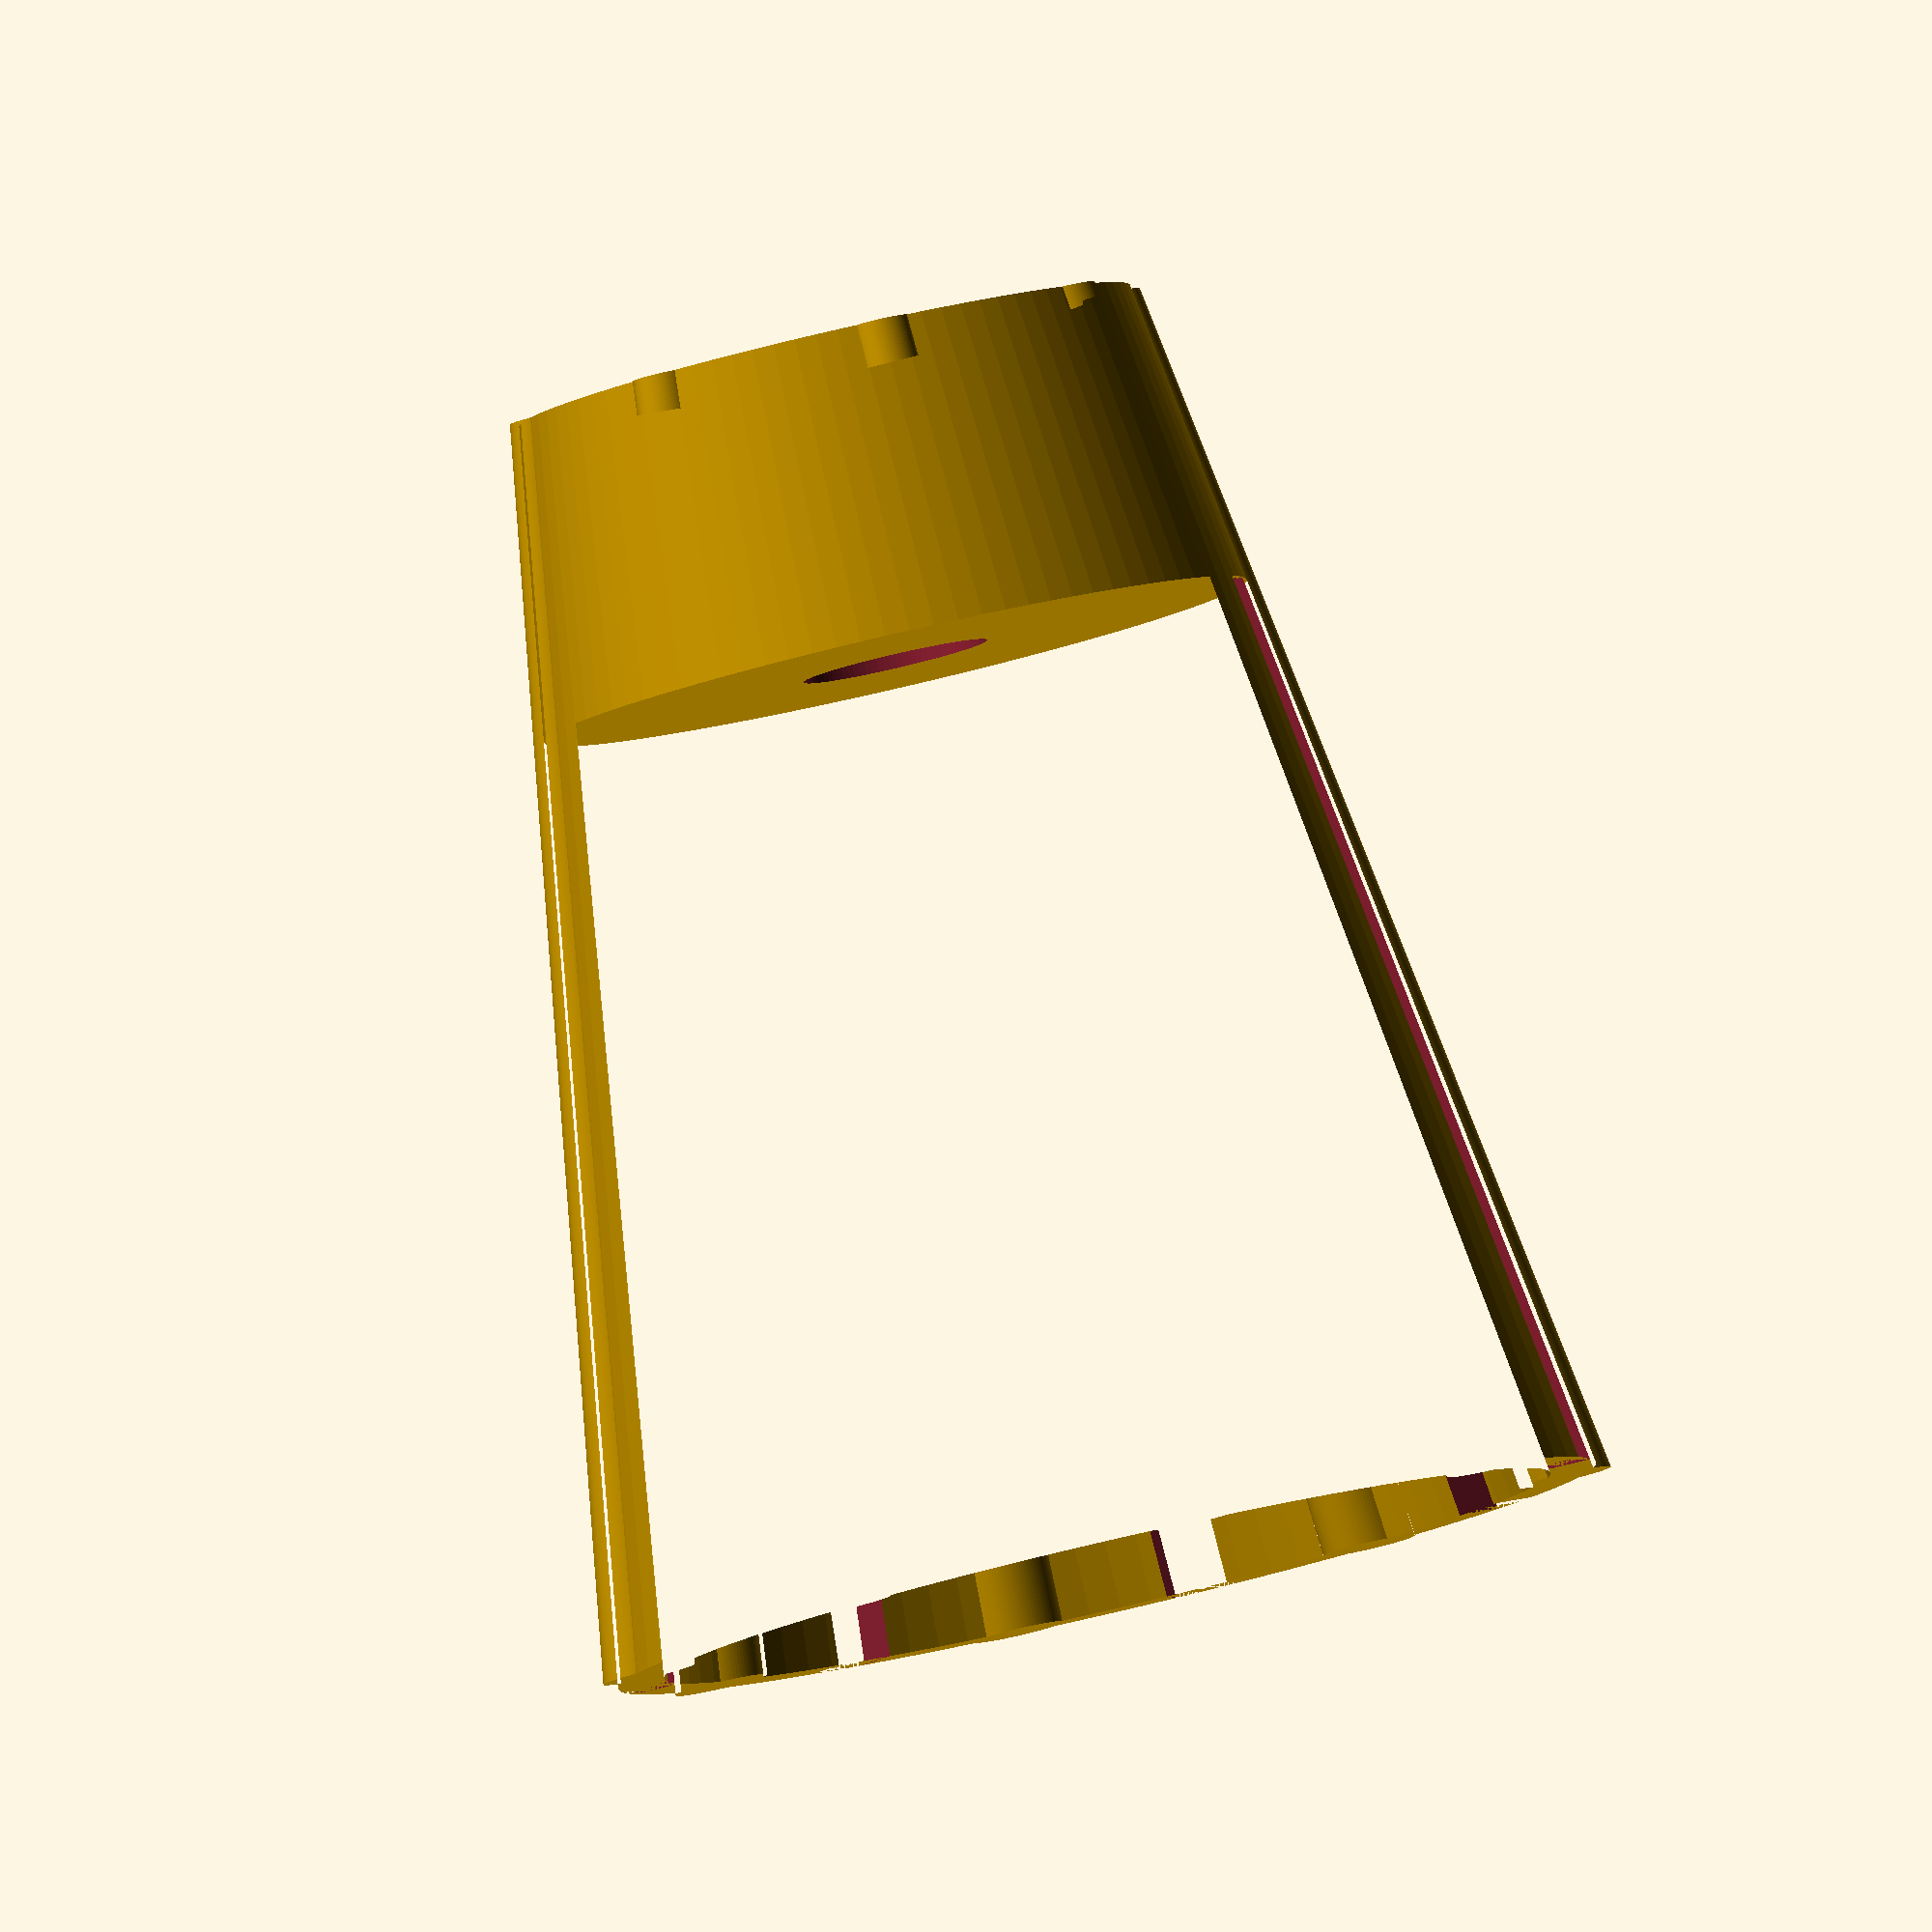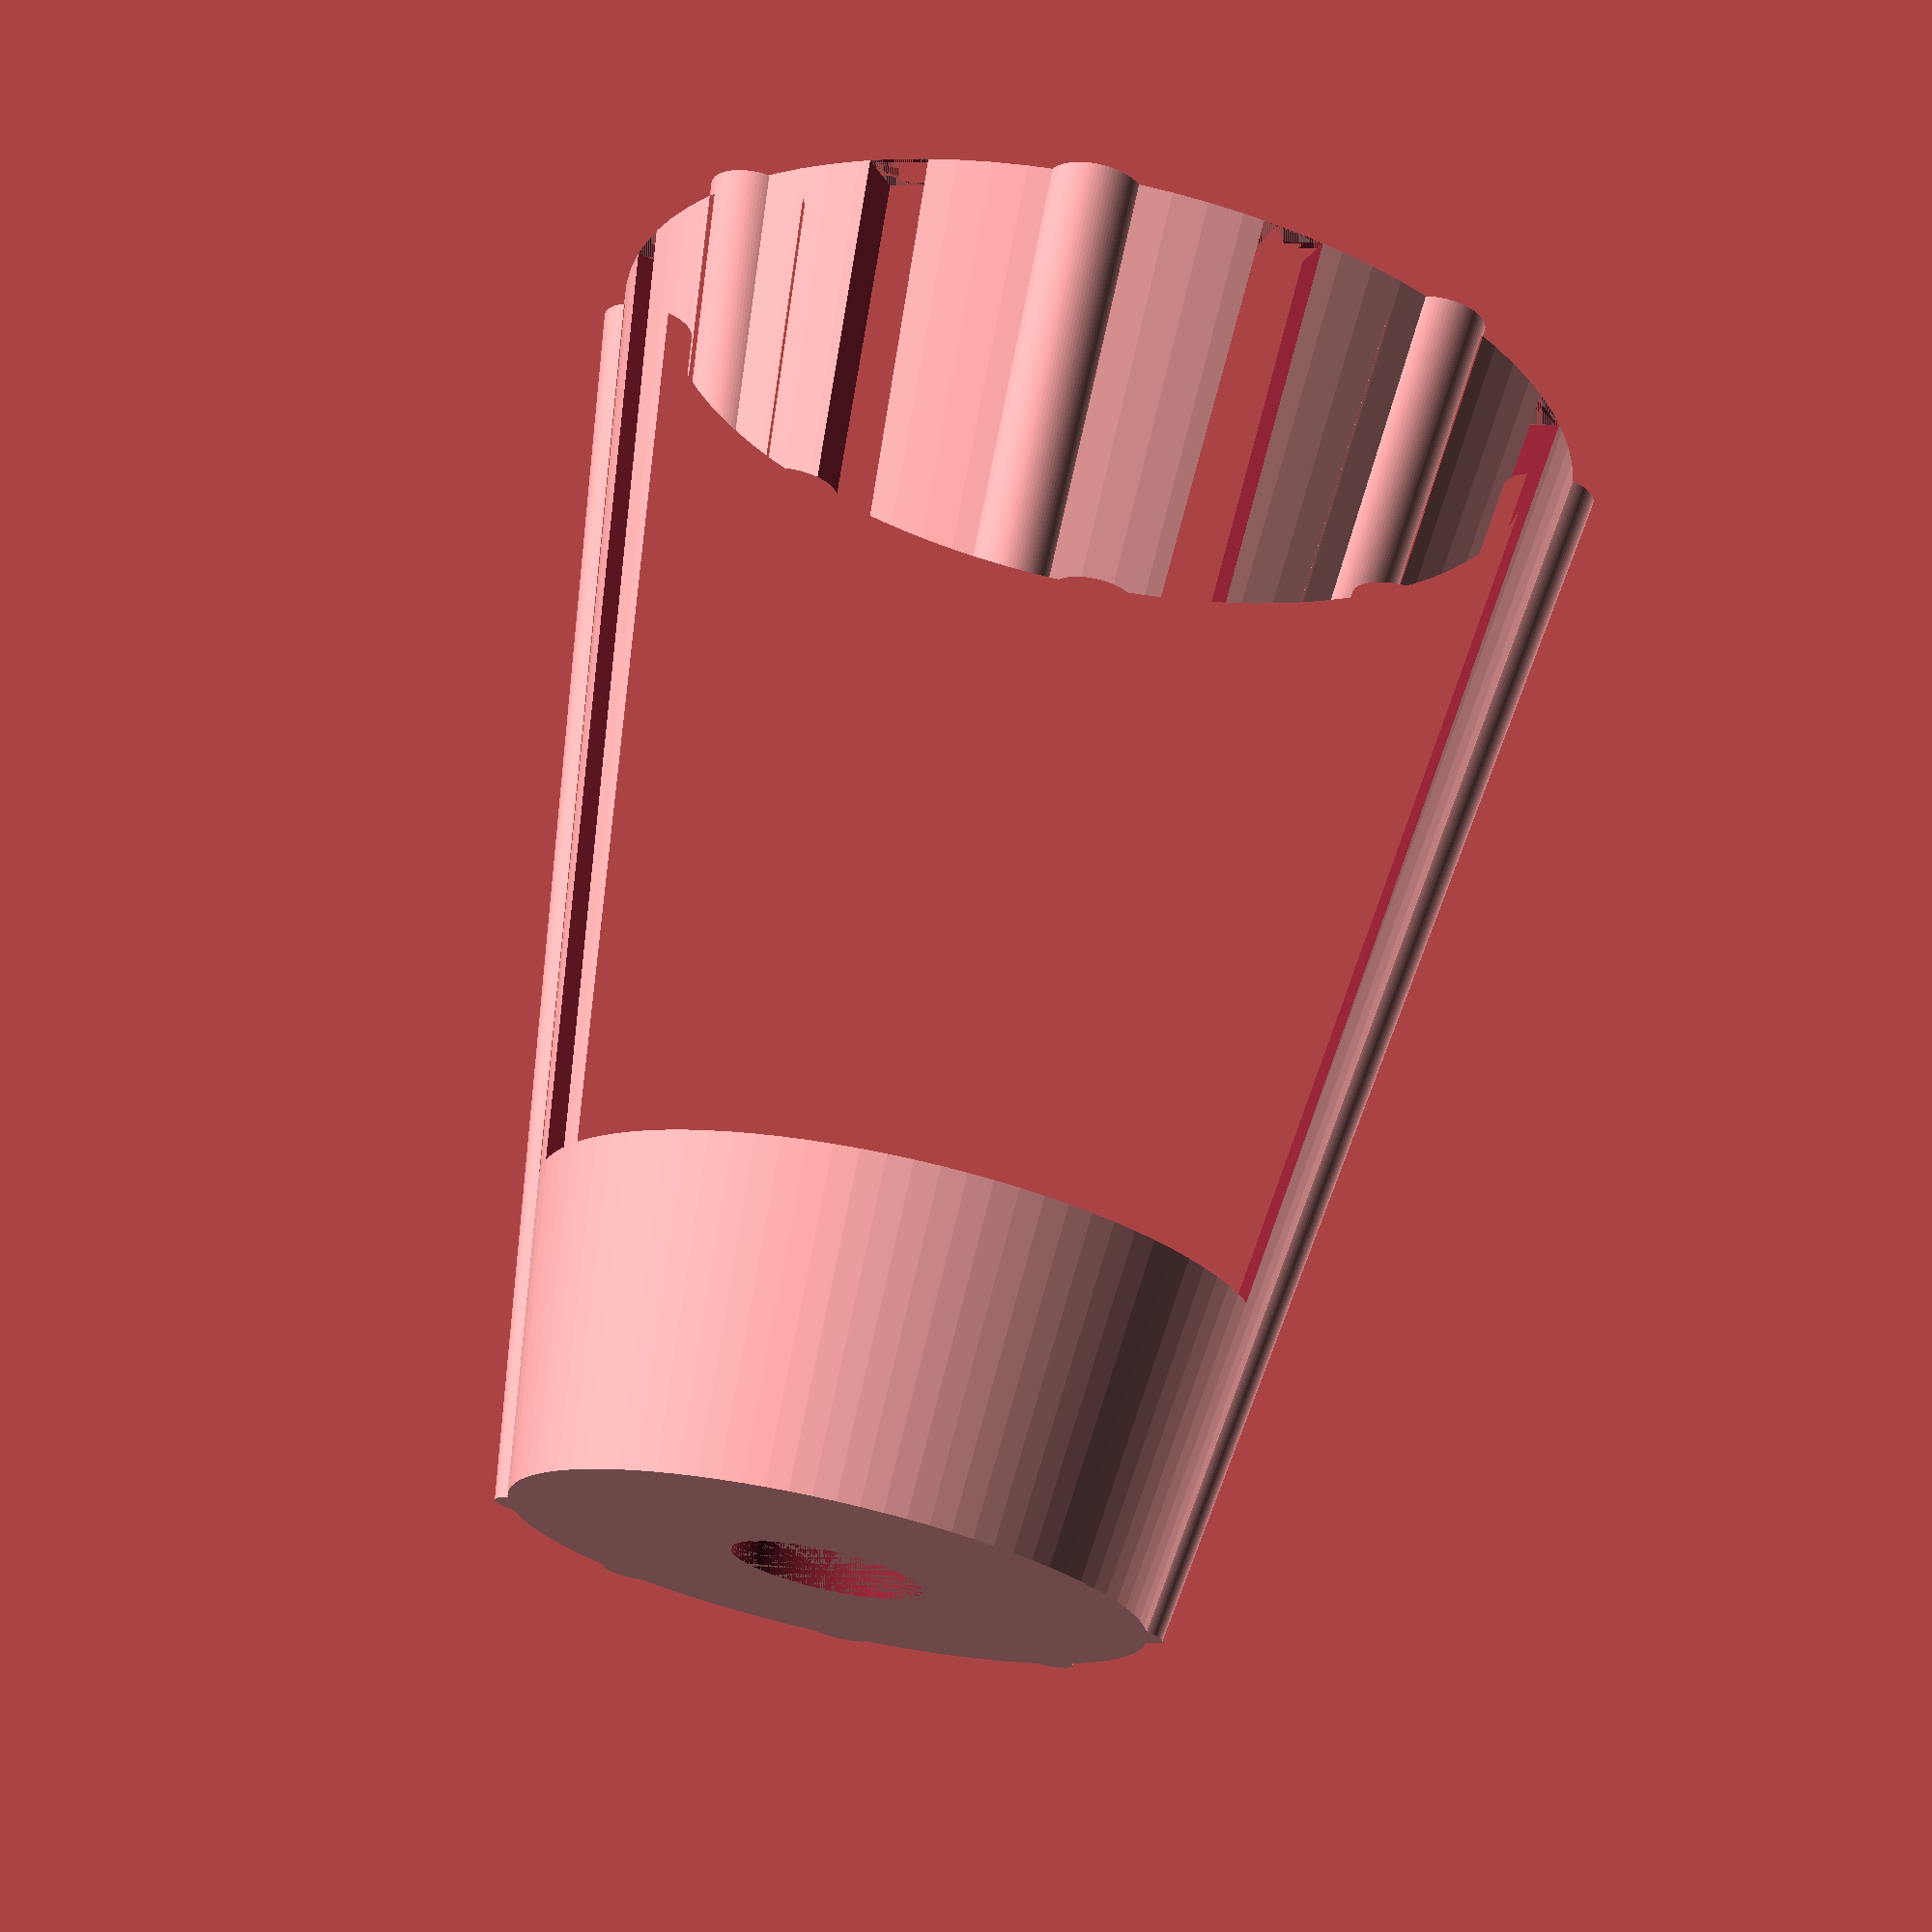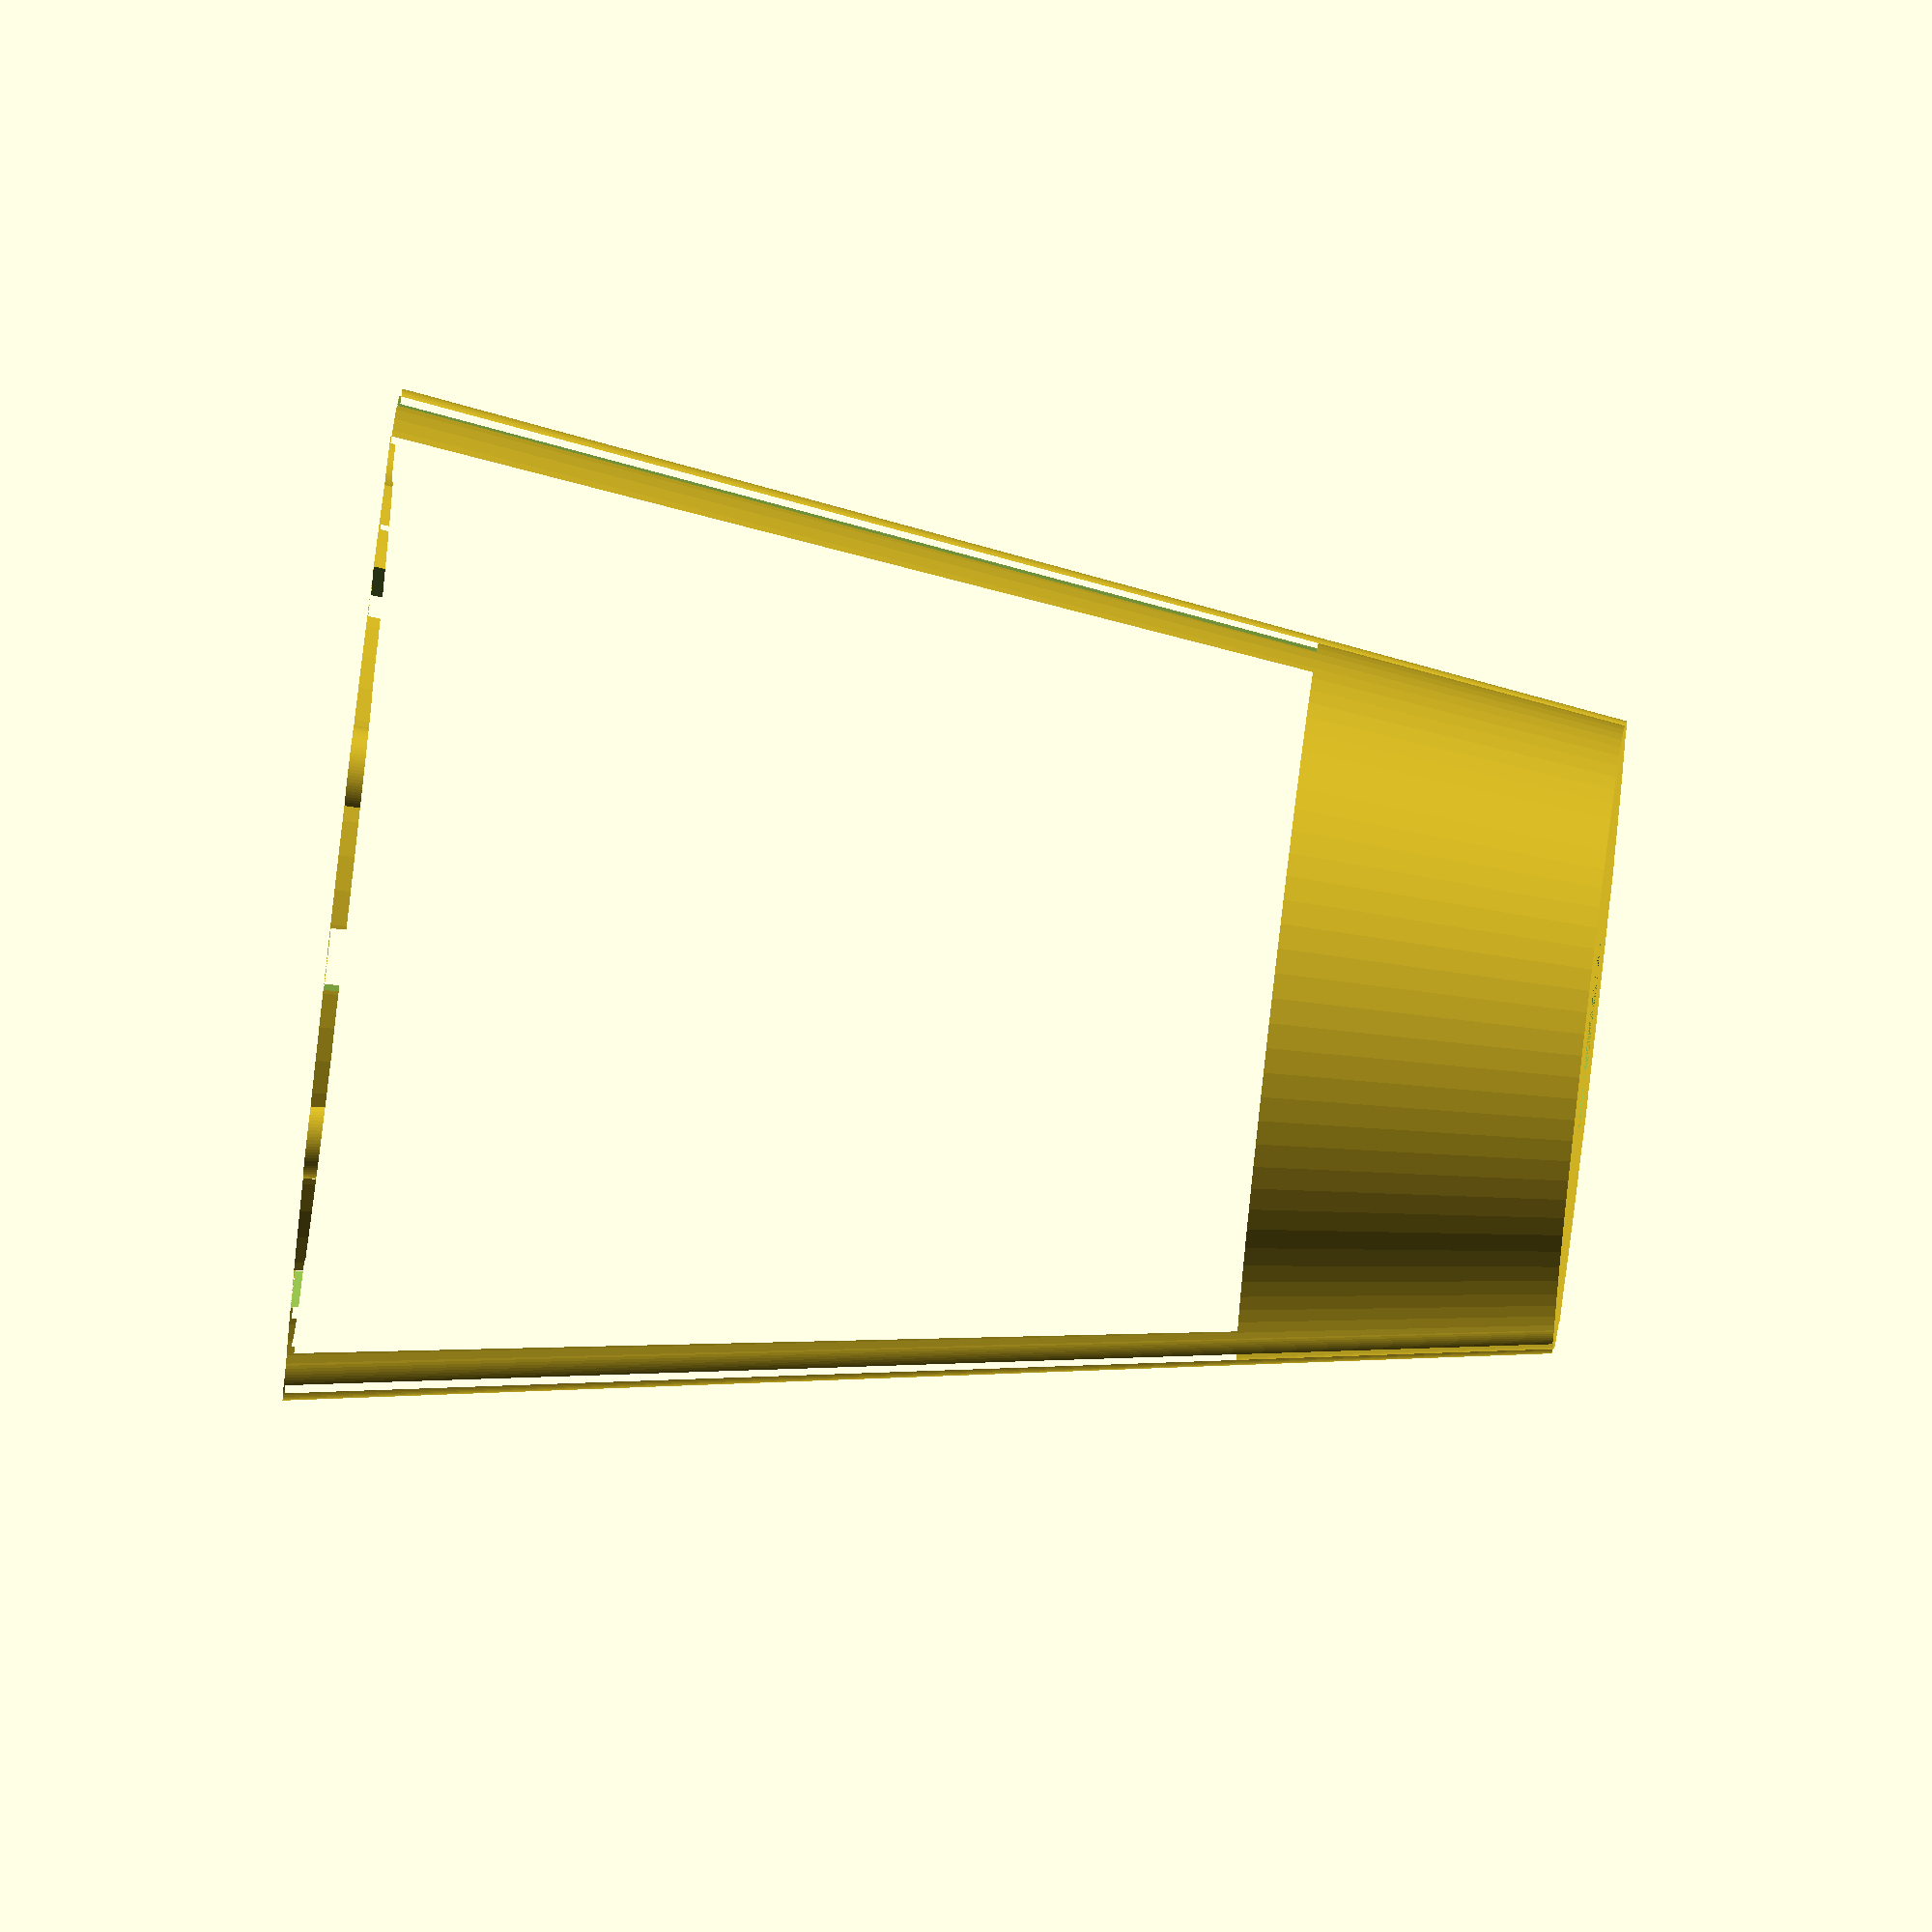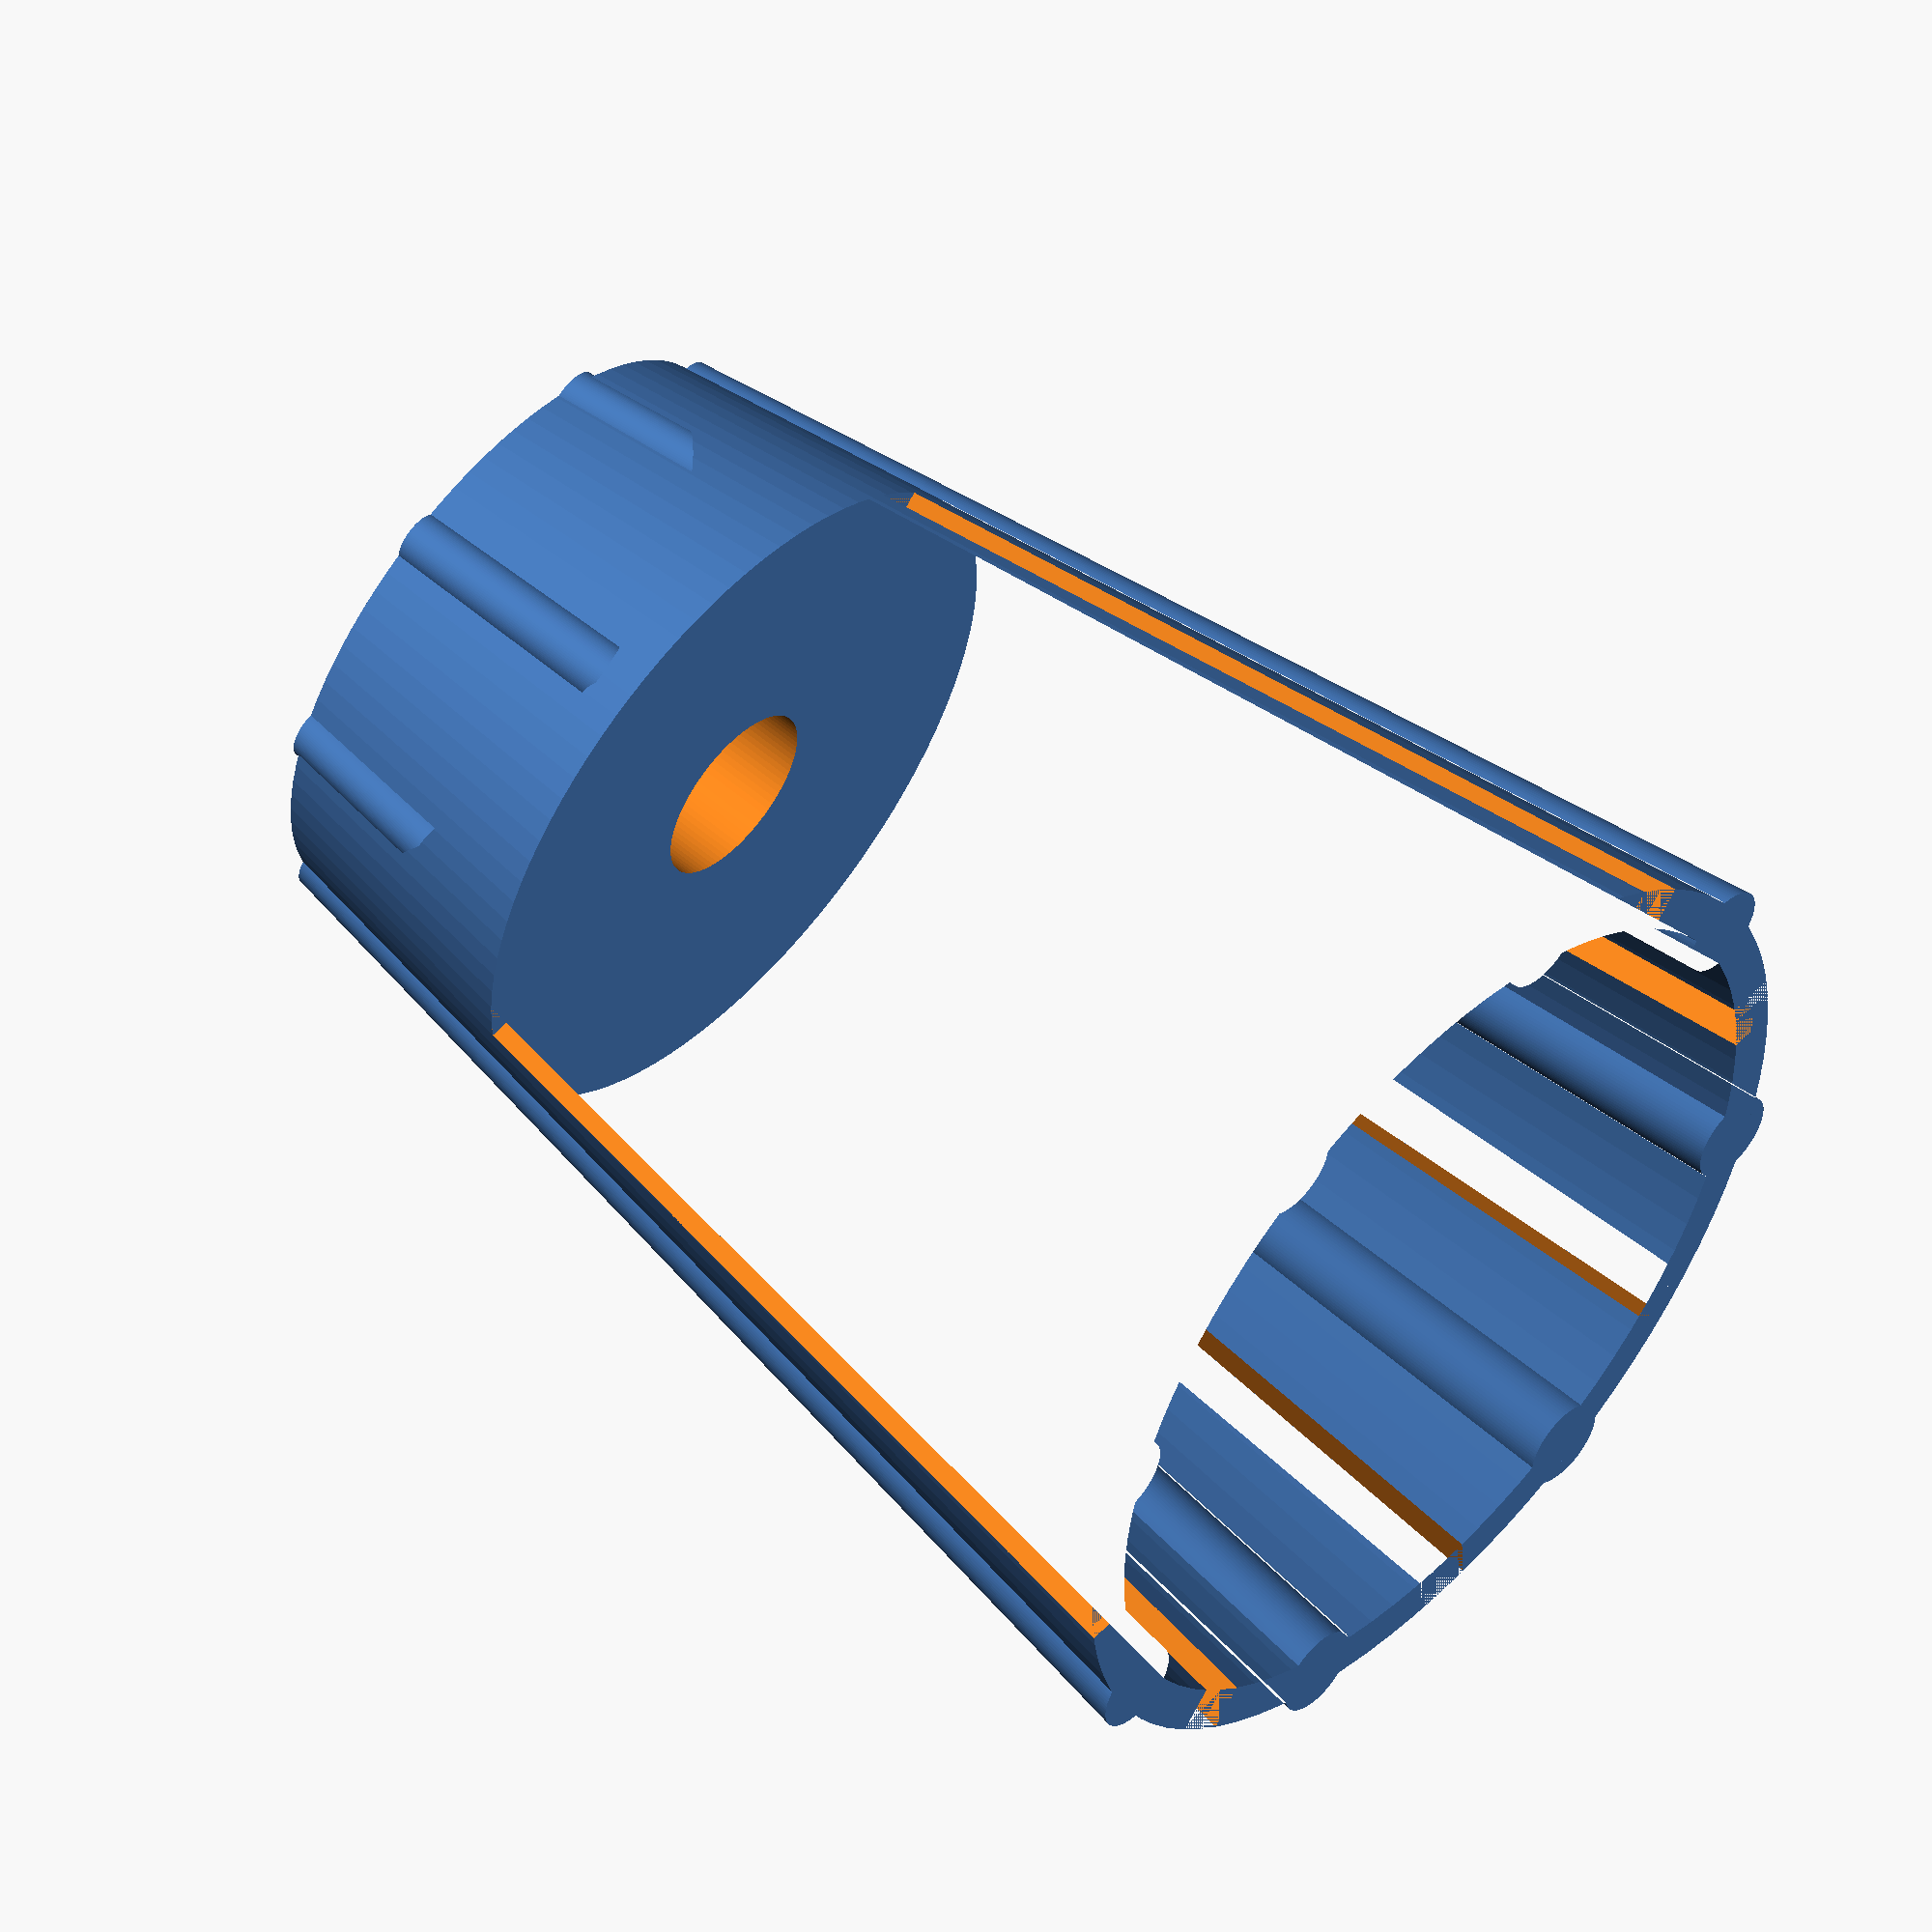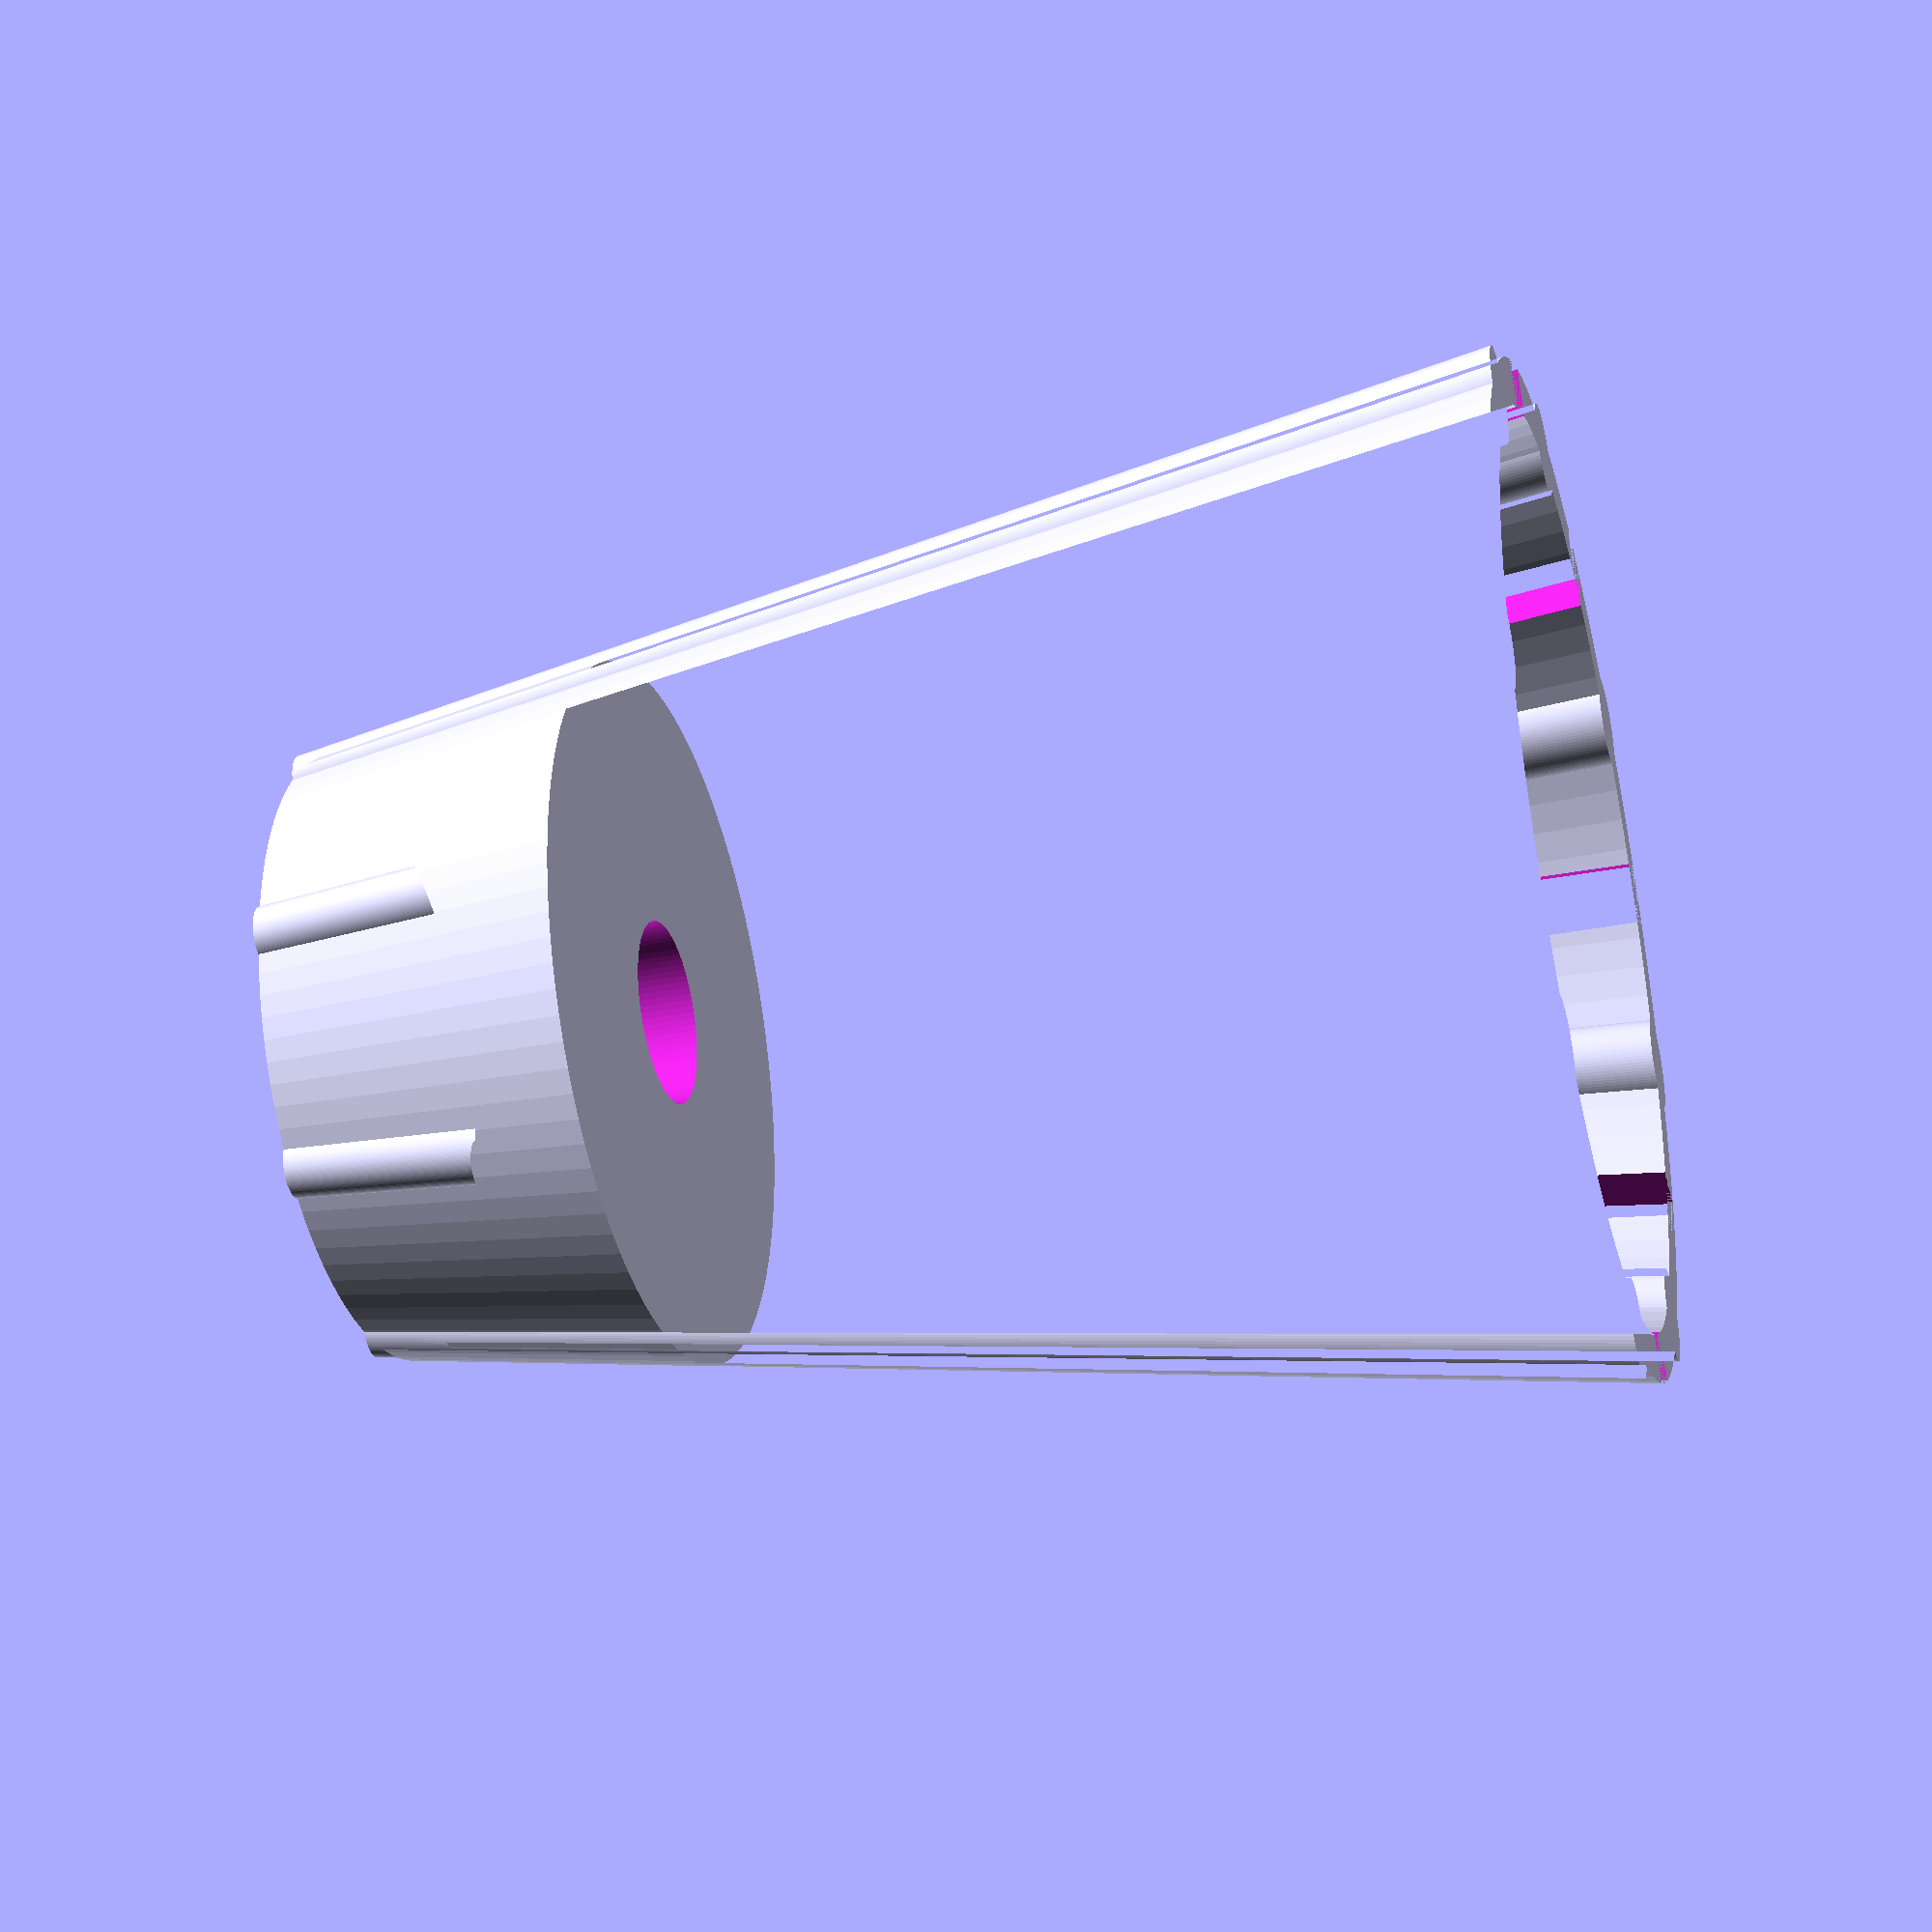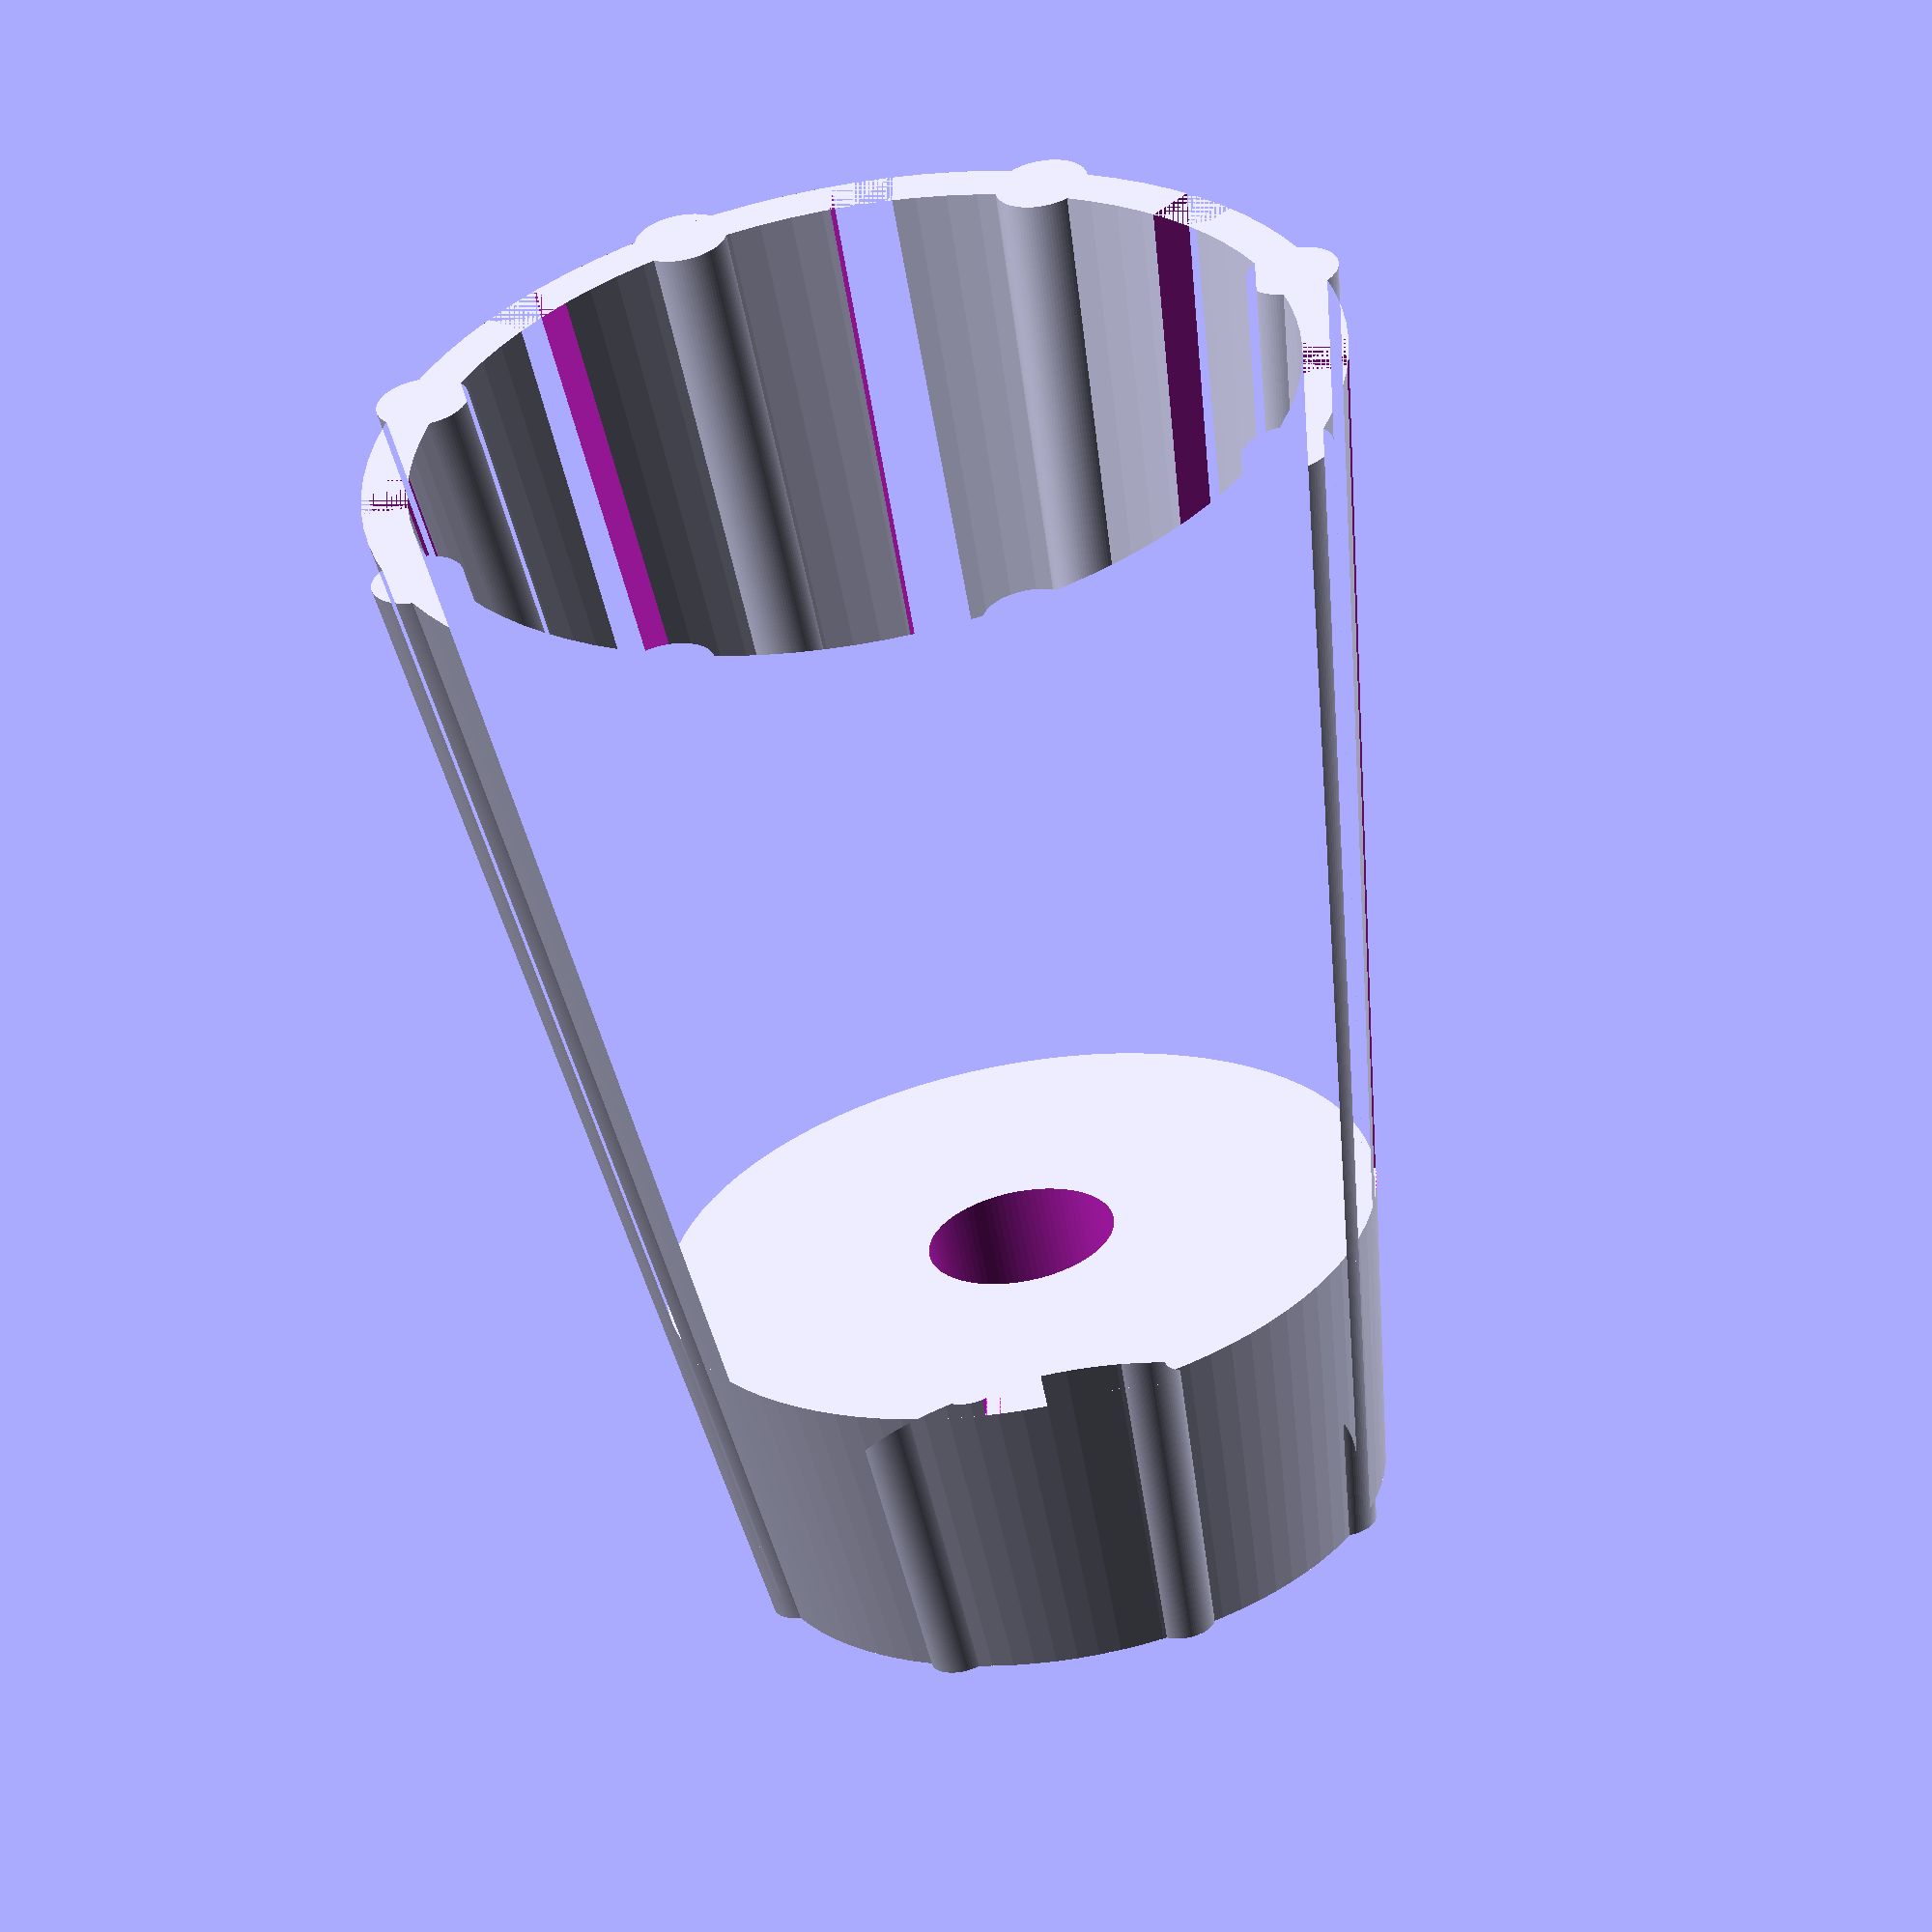
<openscad>
$fn = 90;

/*
 * Spoolholder for the embroidery machines at Eth0 Autumn 2019
 * 
 * Alex van Denzel 2019 CC-BY-SA-3.0
 * Use for fun and profit. Buy me a beer[1] when the profit affords it.
 *
 * [1] Kompaan Bloedbroeder is a nice example. 
 */
 
// sizes in mm

top_diameter = 20;
bottom_diameter = 32;
total_height = 40;
cap_height = 10;
wall_thickness  = 1.5;
spline_diameter = 3; // at bottom, will scale at top.
hole_diameter = 6;
slot_width = 2;

module spoolholder() {
    
    module shell() {
        linear_extrude( height = total_height, scale = top_diameter / bottom_diameter ) { 
            union() {
                difference() {
                    circle( d = bottom_diameter );
                    circle( d = bottom_diameter - ( 2 * wall_thickness ) );
                }
                for ( i = [ 0 : 7 ] ) {
                    rotate( [ 0, 0, ( i + .5 ) * 360 / 8 ] )
                        translate( [ ( bottom_diameter - wall_thickness ) / 2, 0, 0 ] )
                            circle( d = spline_diameter );
                }
            }
        }
    }
        
    module cap() {
        difference() {
            intersection() {
                linear_extrude( height = total_height, scale = top_diameter / bottom_diameter )
                    circle( d = bottom_diameter );
                translate( [ 0, 0, total_height - cap_height ] ) 
                    linear_extrude( height = cap_height )
                        circle( d = bottom_diameter );
            }
            cylinder( d = hole_diameter, h = total_height );
        }
    }
    

    difference() {
        shell();
        for ( i = [ 0 : 3 ] ) rotate( [ 0, 0, i * 360/8 ] )
            translate( [ -slot_width / 2, -bottom_diameter / 2, 0 ] ) 
                cube( [ slot_width, bottom_diameter, total_height - cap_height ] );
    }
    cap();
}

spoolholder();


</openscad>
<views>
elev=94.4 azim=11.7 roll=13.0 proj=o view=wireframe
elev=289.1 azim=21.2 roll=12.3 proj=p view=wireframe
elev=278.5 azim=254.0 roll=276.6 proj=o view=solid
elev=305.6 azim=47.0 roll=132.3 proj=o view=wireframe
elev=214.1 azim=121.0 roll=74.5 proj=p view=wireframe
elev=61.1 azim=134.2 roll=190.2 proj=o view=wireframe
</views>
